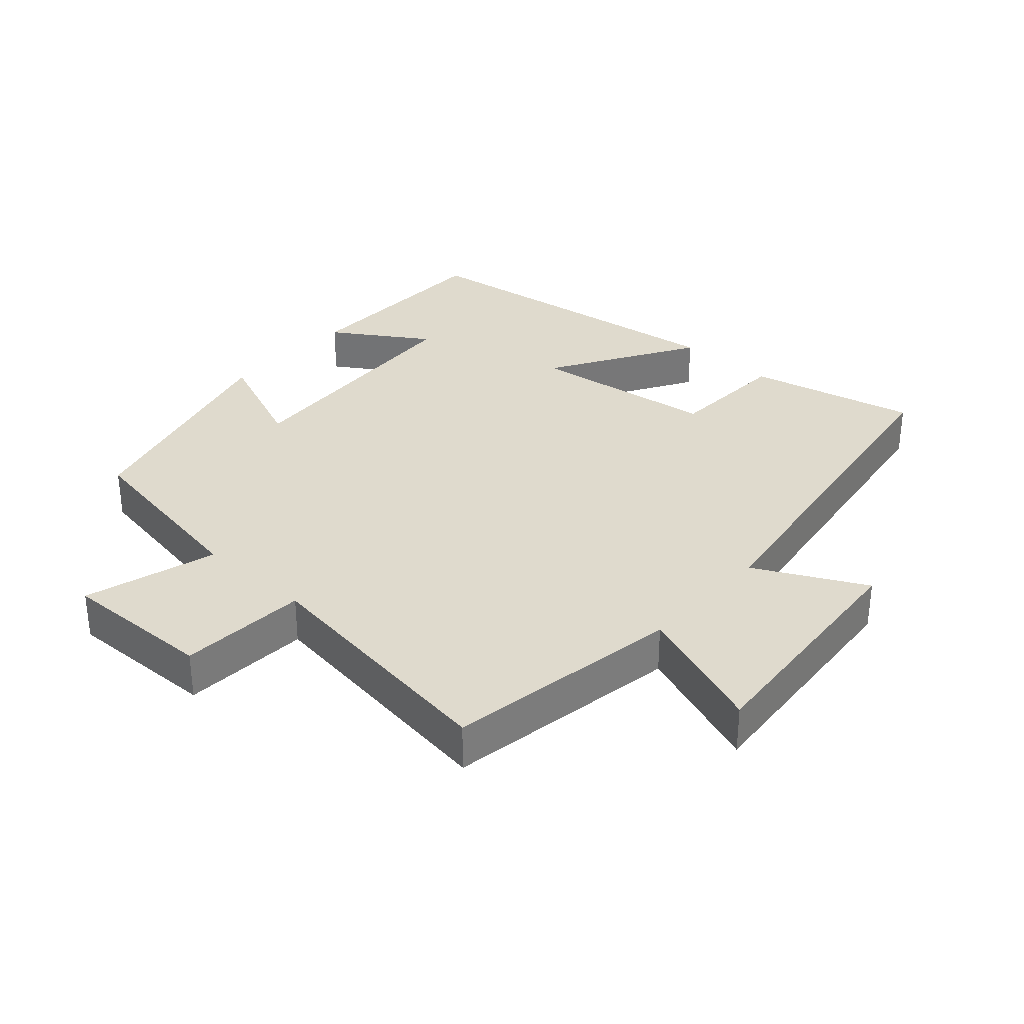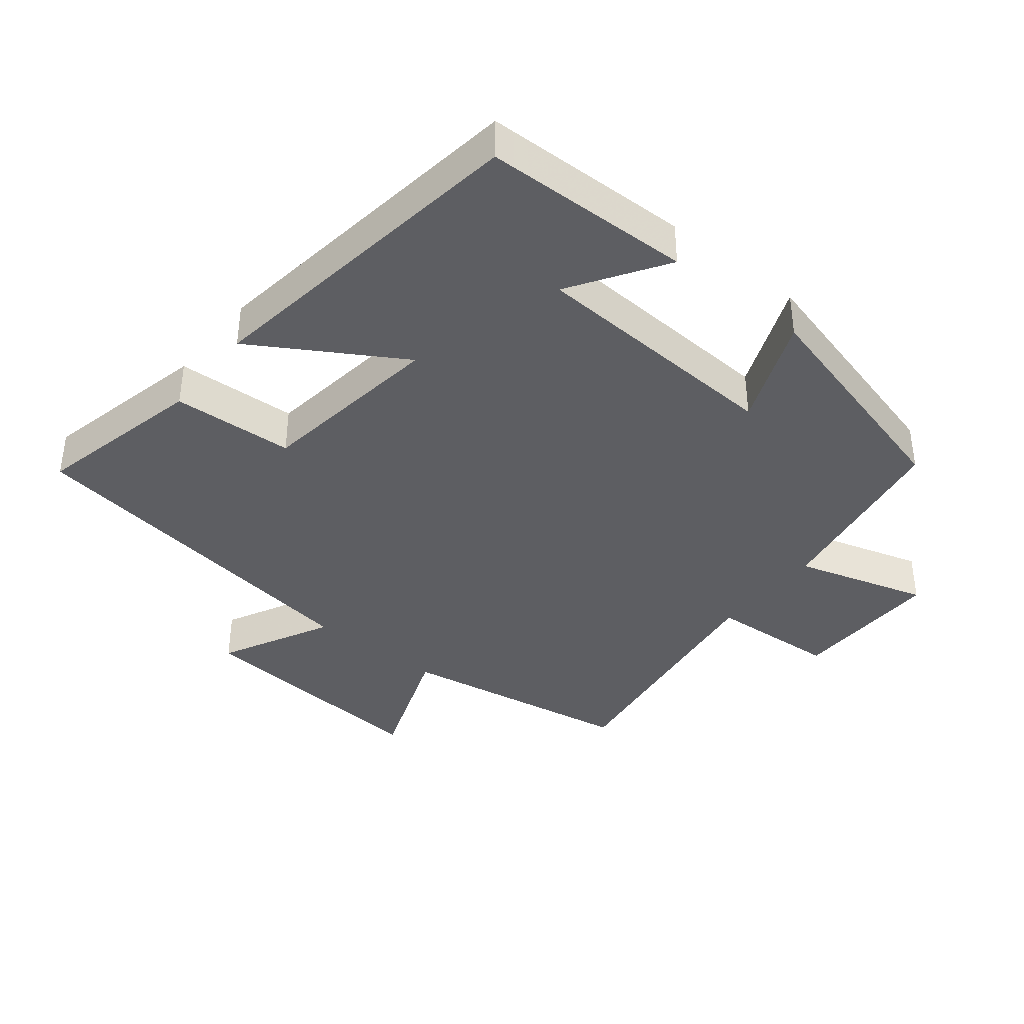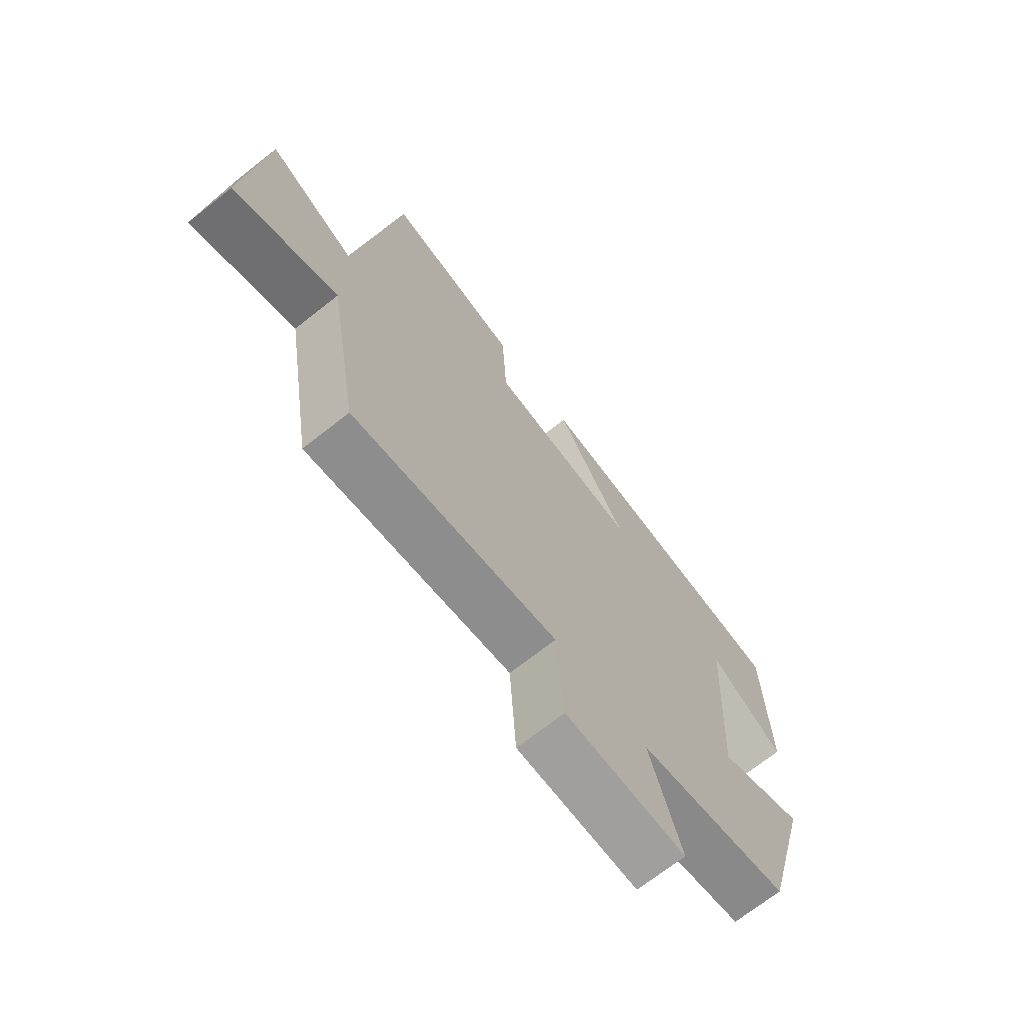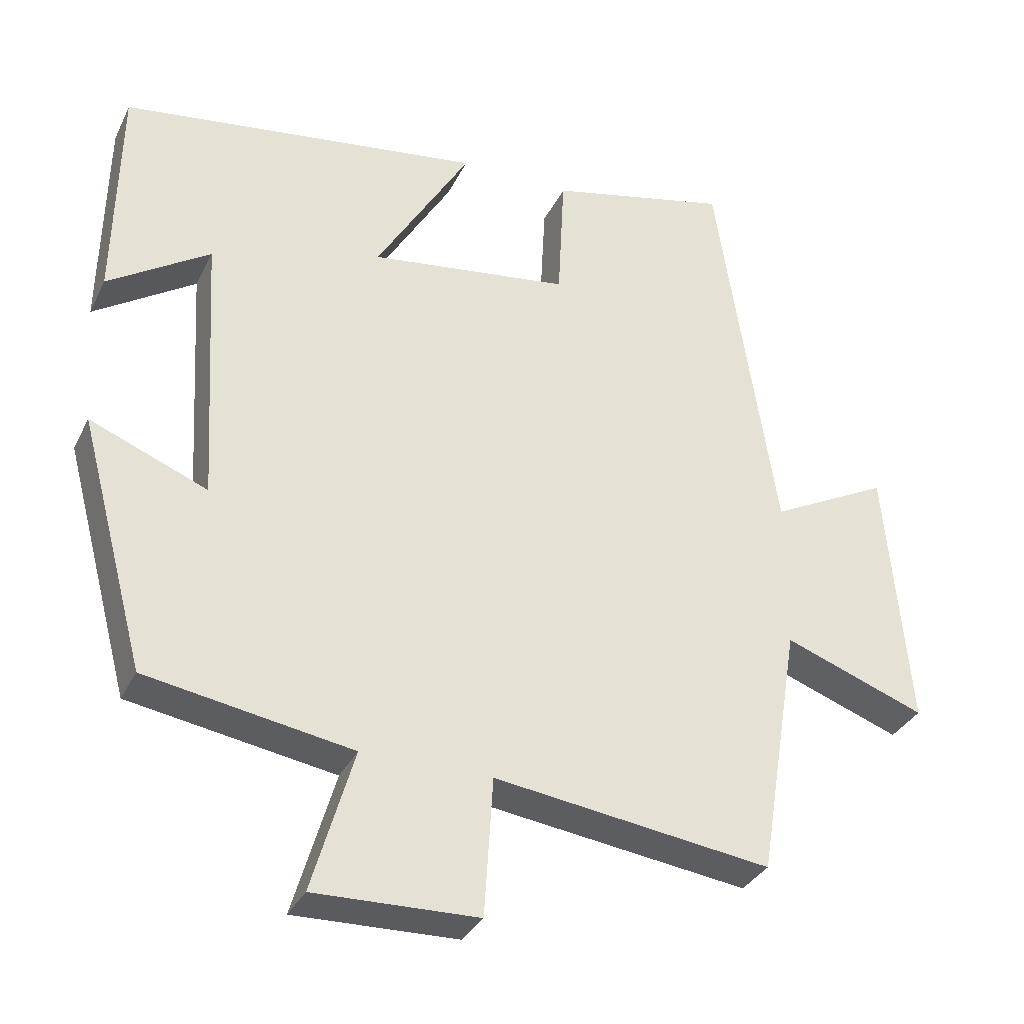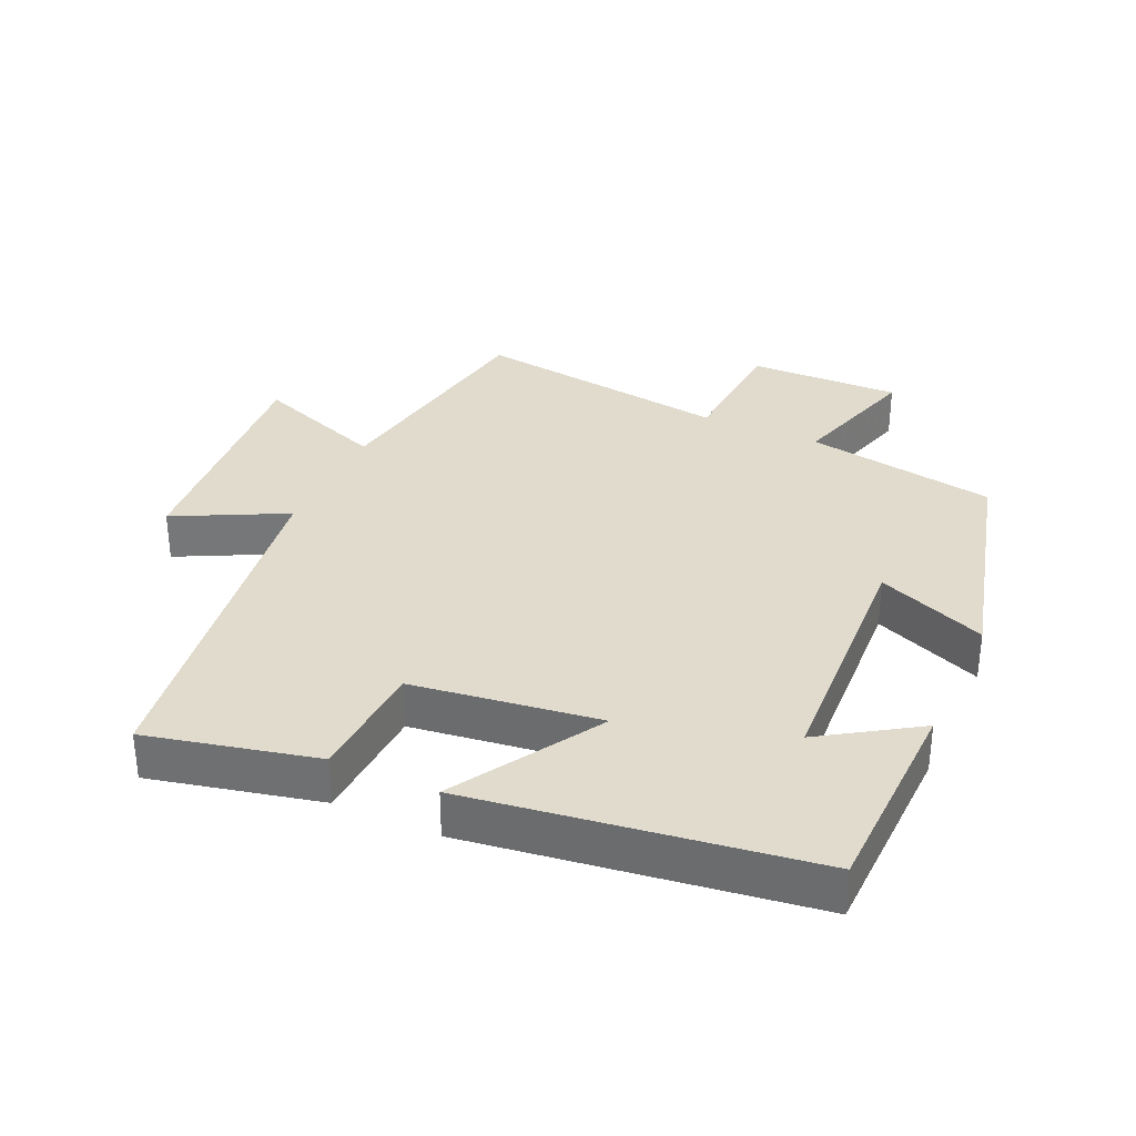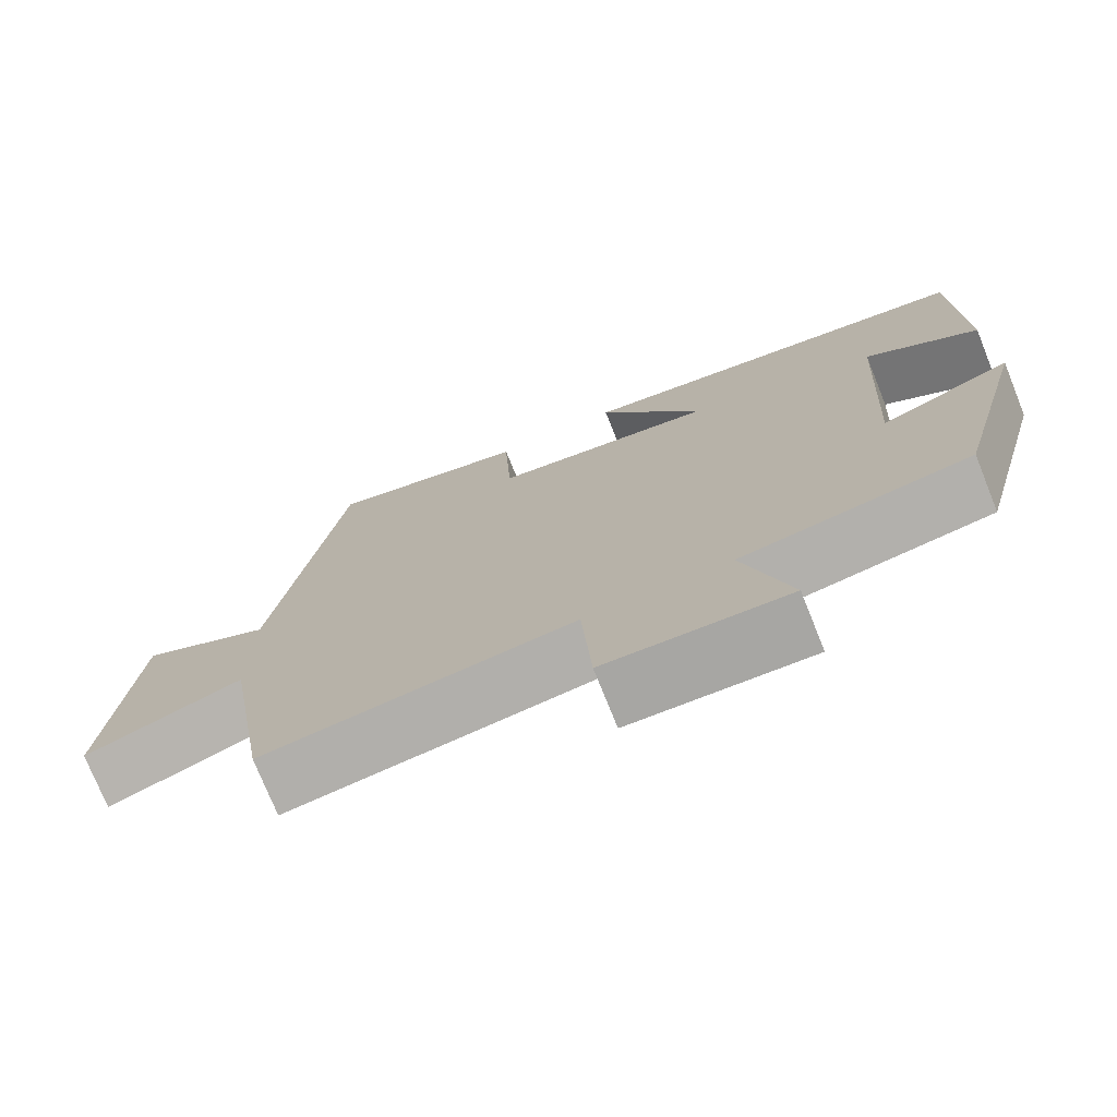
<metadata>
{"format":"obj","ext":"obj","renderer":"f3d","projection":"perspective","resolution":1024,"background":"white","views":[{"elev":32.9,"azim":-138.0,"up":"+Y"},{"elev":-39.0,"azim":51.5,"up":"+Y"},{"elev":-70.4,"azim":-51.8,"up":"+Z"},{"elev":-33.4,"azim":157.0,"up":"+Z"},{"elev":33.2,"azim":24.6,"up":"+Y"},{"elev":-74.9,"azim":21.9,"up":"+Z"}]}
</metadata>
<code>
v -0.417 0.07 0.558
v -0.166 0.07 0.5
v -0.157 0.07 0.319
v 0.121 0.07 0.281
v -0.01 0.07 0.5
v 0.494 0.07 0.429
v 0.5 0.07 0.118
v 0.359 0.07 0.21
v 0.337 0.07 -0.17
v 0.5 0.07 -0.104
v 0.407 0.07 -0.452
v 0.122 0.07 -0.5
v 0.18 0.07 -0.698
v -0.046 0.07 -0.692
v -0.058 0.07 -0.5
v -0.442 0.07 -0.552
v -0.5 0.07 -0.199
v -0.696 0.07 -0.271
v -0.664 0.07 0.097
v -0.5 0.07 0.013
v -0.417 0 0.558
v -0.166 0 0.5
v -0.157 0 0.319
v 0.121 0 0.281
v -0.01 0 0.5
v 0.494 0 0.429
v 0.5 0 0.118
v 0.359 0 0.21
v 0.337 0 -0.17
v 0.5 0 -0.104
v 0.407 0 -0.452
v 0.122 0 -0.5
v 0.18 0 -0.698
v -0.046 0 -0.692
v -0.058 0 -0.5
v -0.442 0 -0.552
v -0.5 0 -0.199
v -0.696 0 -0.271
v -0.664 0 0.097
v -0.5 0 0.013
f 17 18 19 20
f 17 20 1
f 16 17 1
f 15 16 1
f 12 13 14 15
f 11 12 15
f 10 11 15
f 9 10 15
f 8 9 15
f 5 6 7 8
f 4 5 8
f 3 4 8 15
f 1 2 3
f 1 3 15
f 40 39 38 37
f 21 40 37
f 21 37 36
f 21 36 35
f 35 34 33 32
f 35 32 31
f 35 31 30
f 35 30 29
f 35 29 28
f 28 27 26 25
f 28 25 24
f 35 28 24 23
f 23 22 21
f 35 23 21
f 1 21 22 2
f 2 22 23 3
f 3 23 24 4
f 4 24 25 5
f 5 25 26 6
f 6 26 27 7
f 7 27 28 8
f 8 28 29 9
f 9 29 30 10
f 10 30 31 11
f 11 31 32 12
f 12 32 33 13
f 13 33 34 14
f 14 34 35 15
f 15 35 36 16
f 16 36 37 17
f 17 37 38 18
f 18 38 39 19
f 19 39 40 20
f 20 40 21 1

</code>
